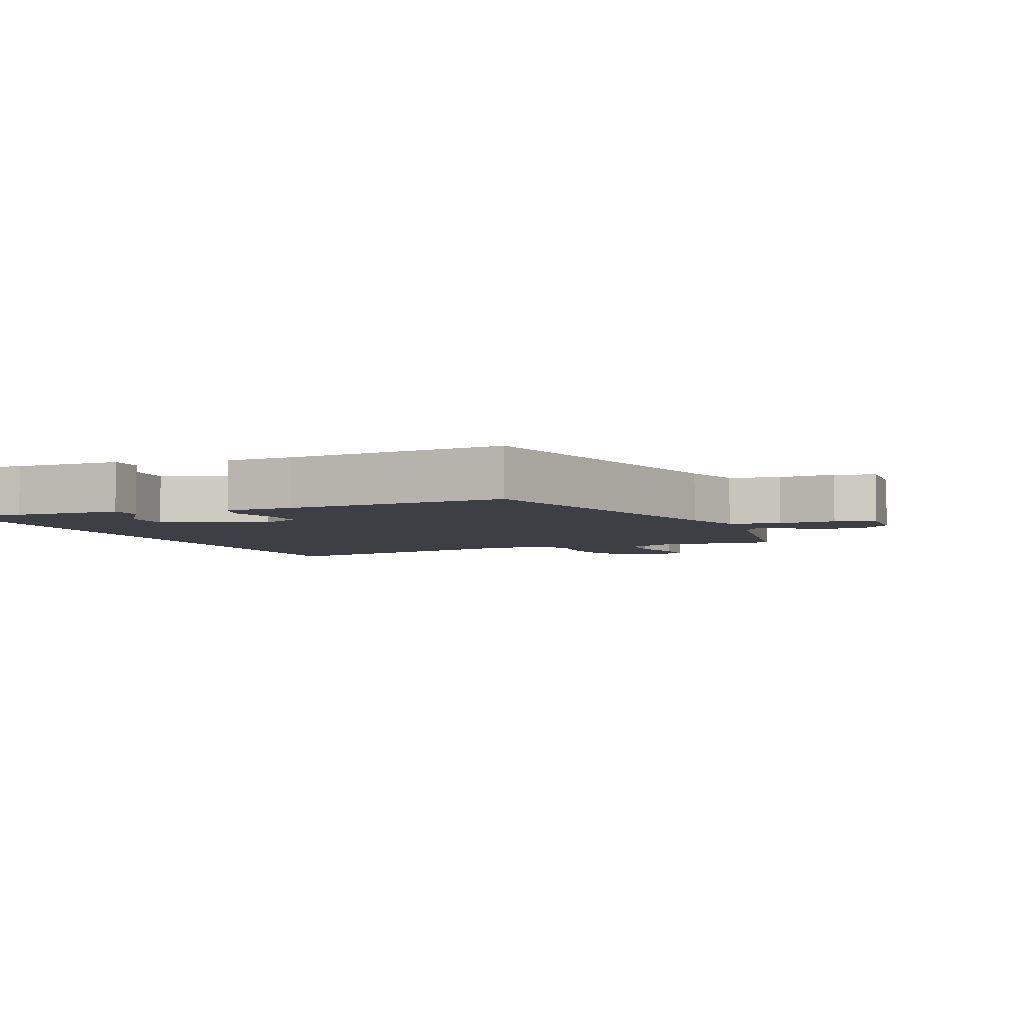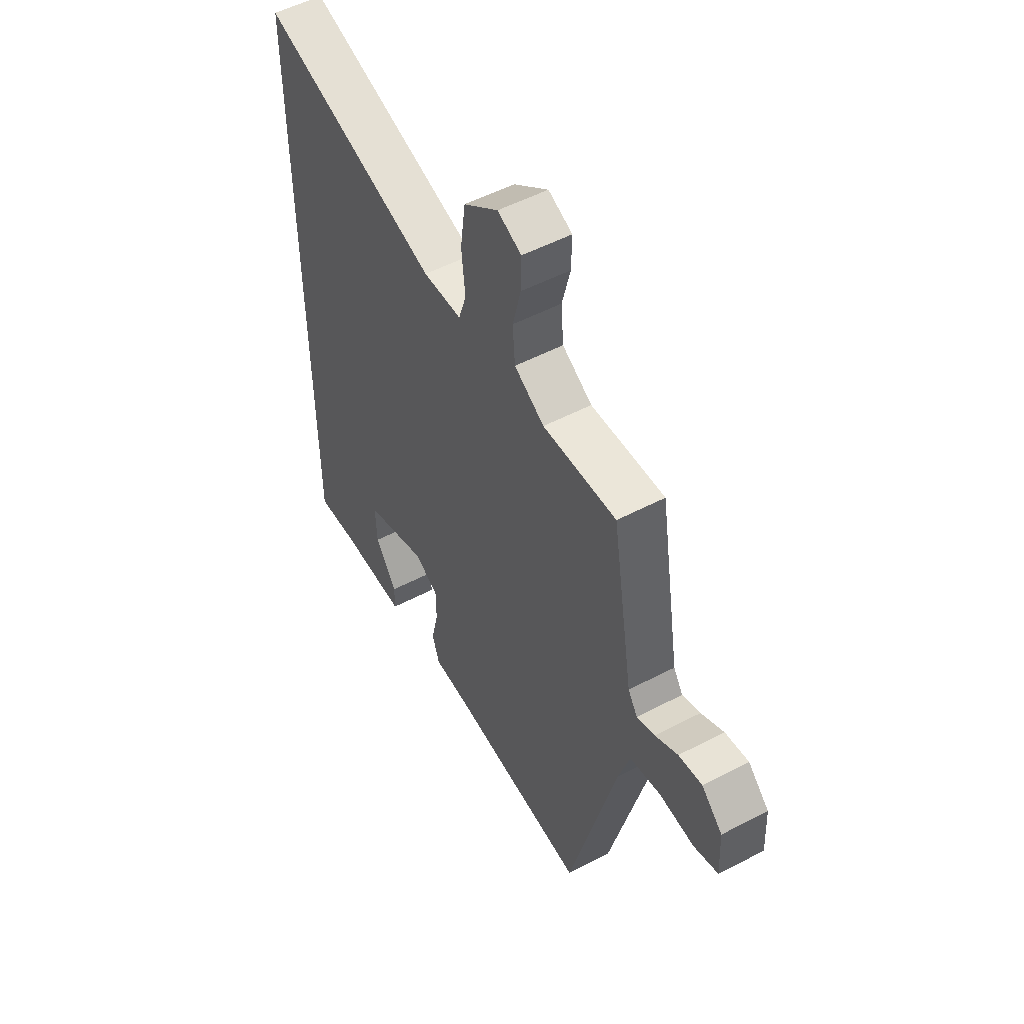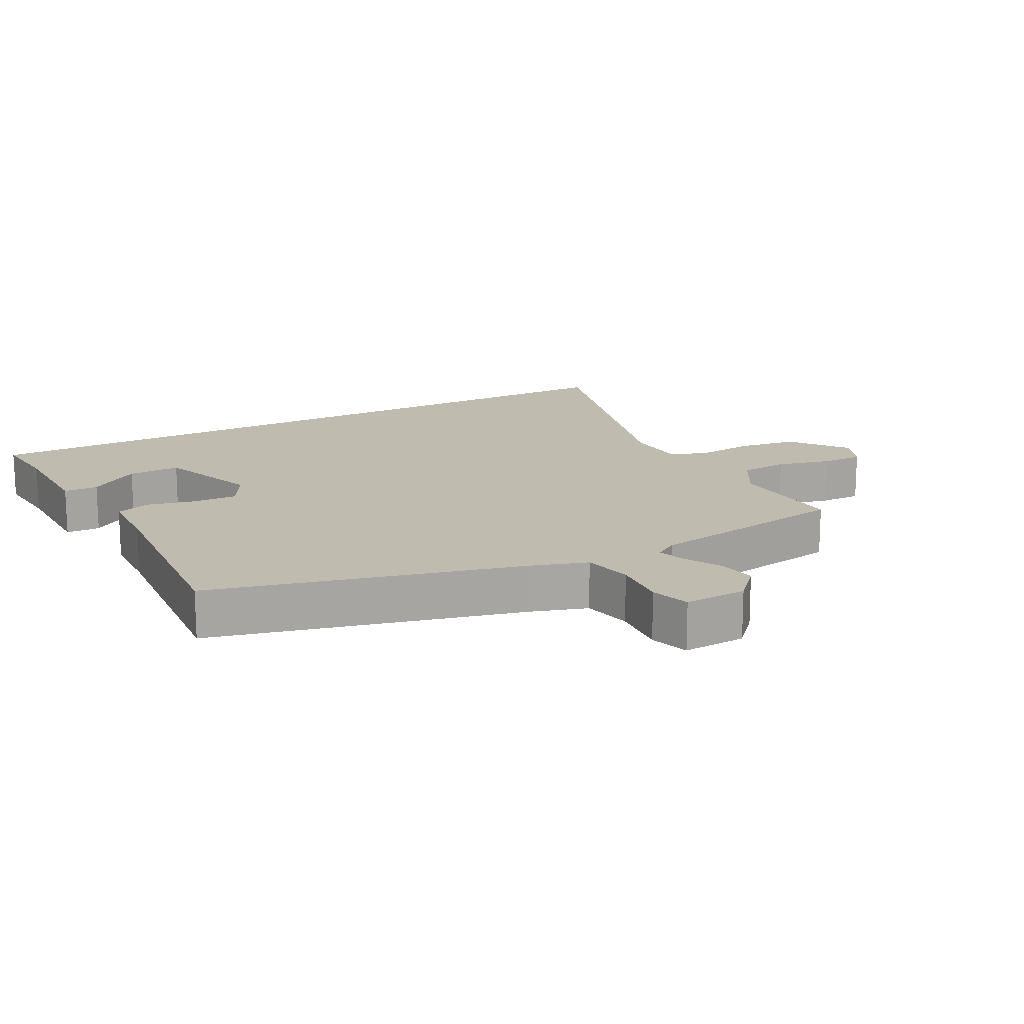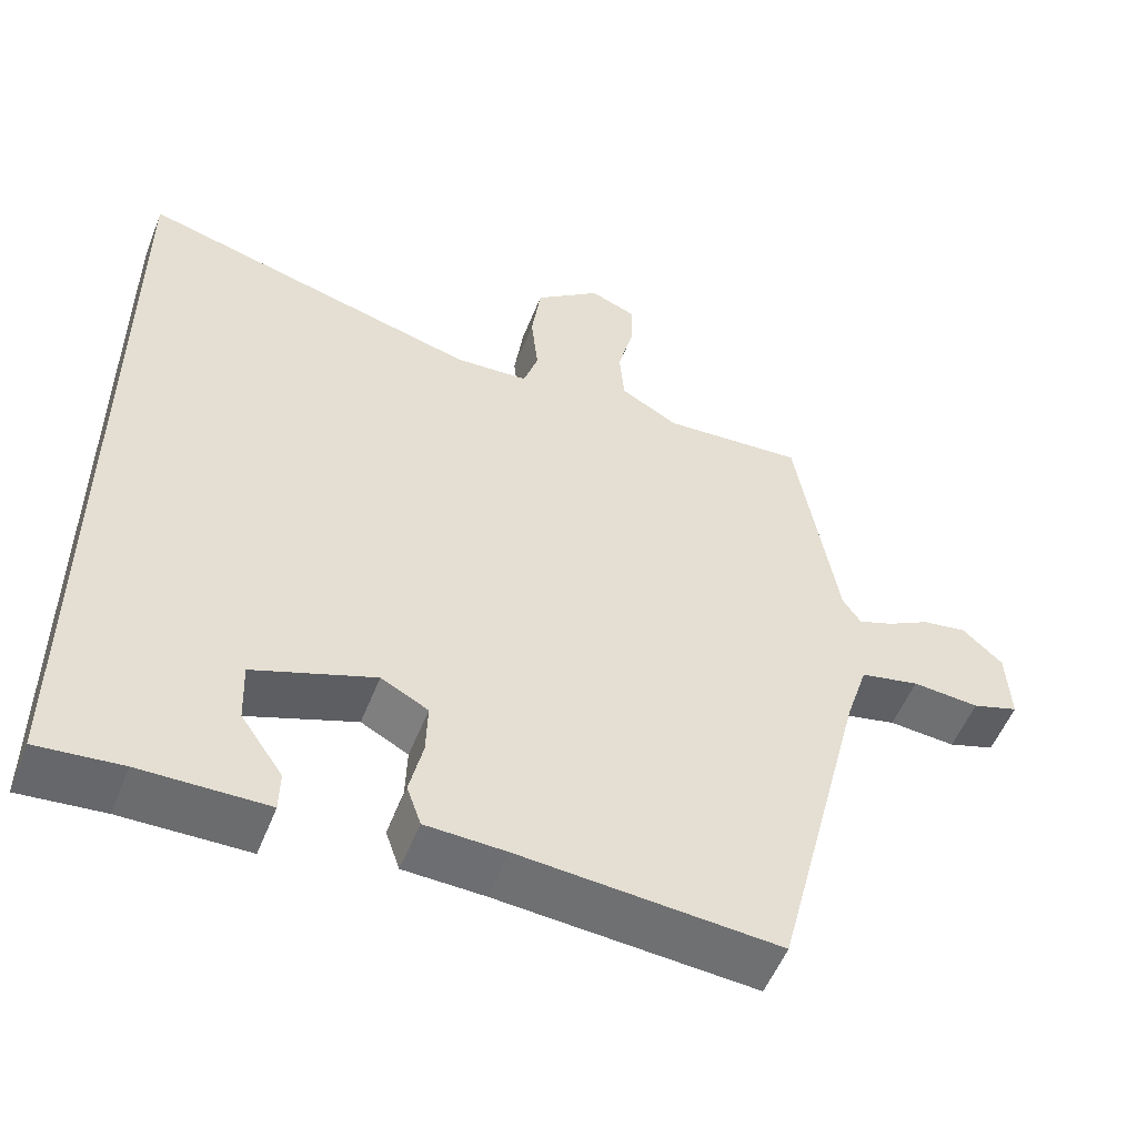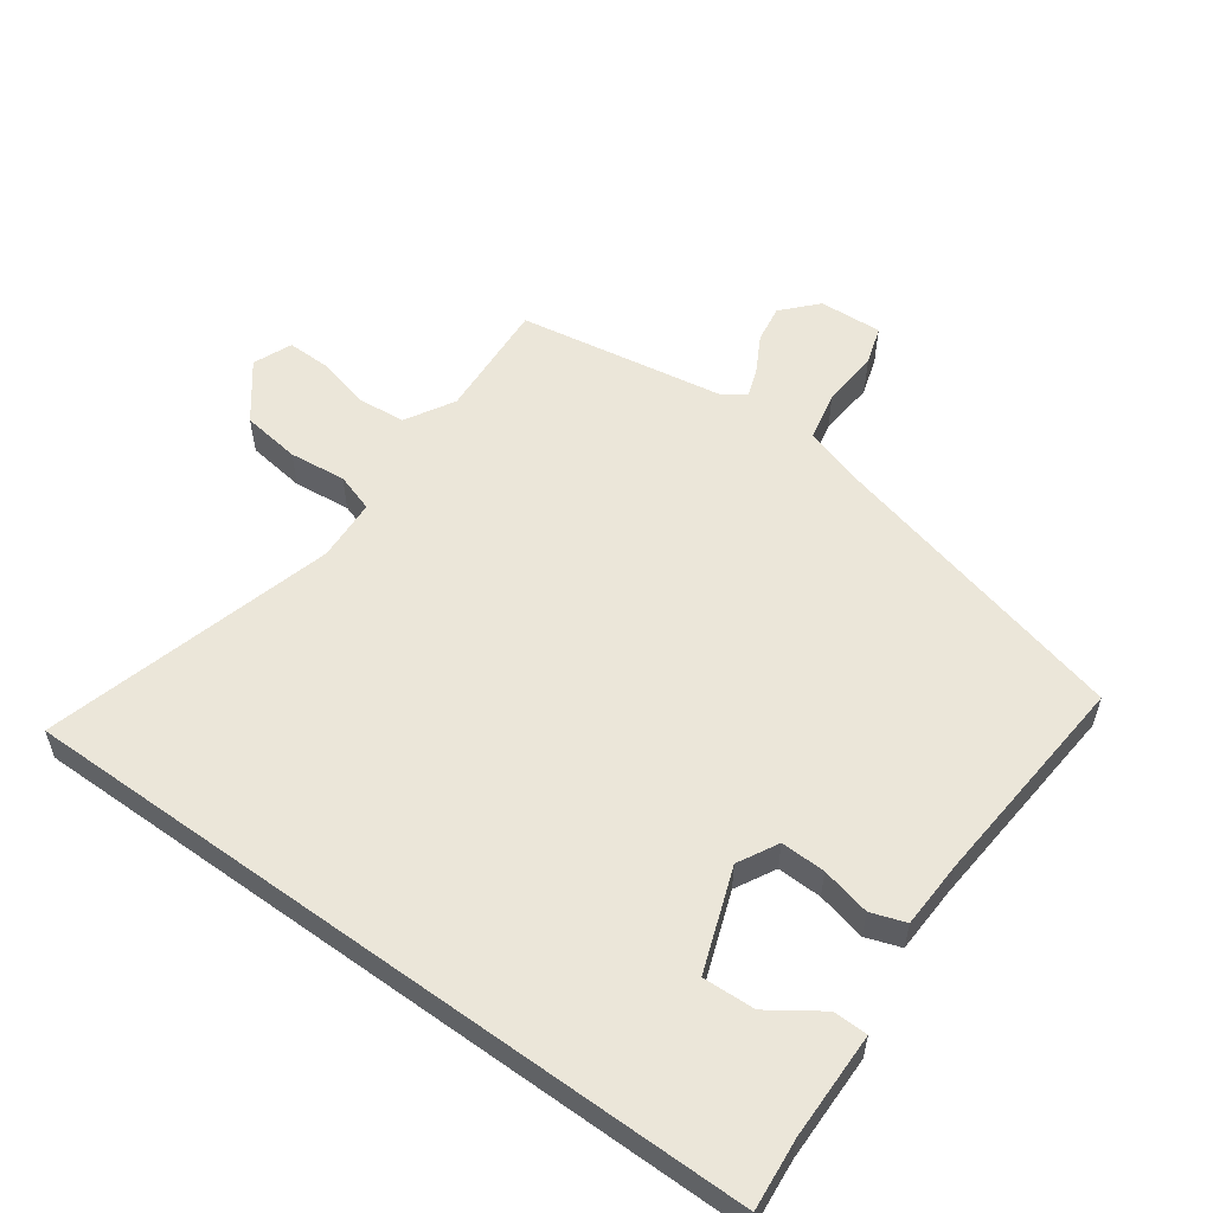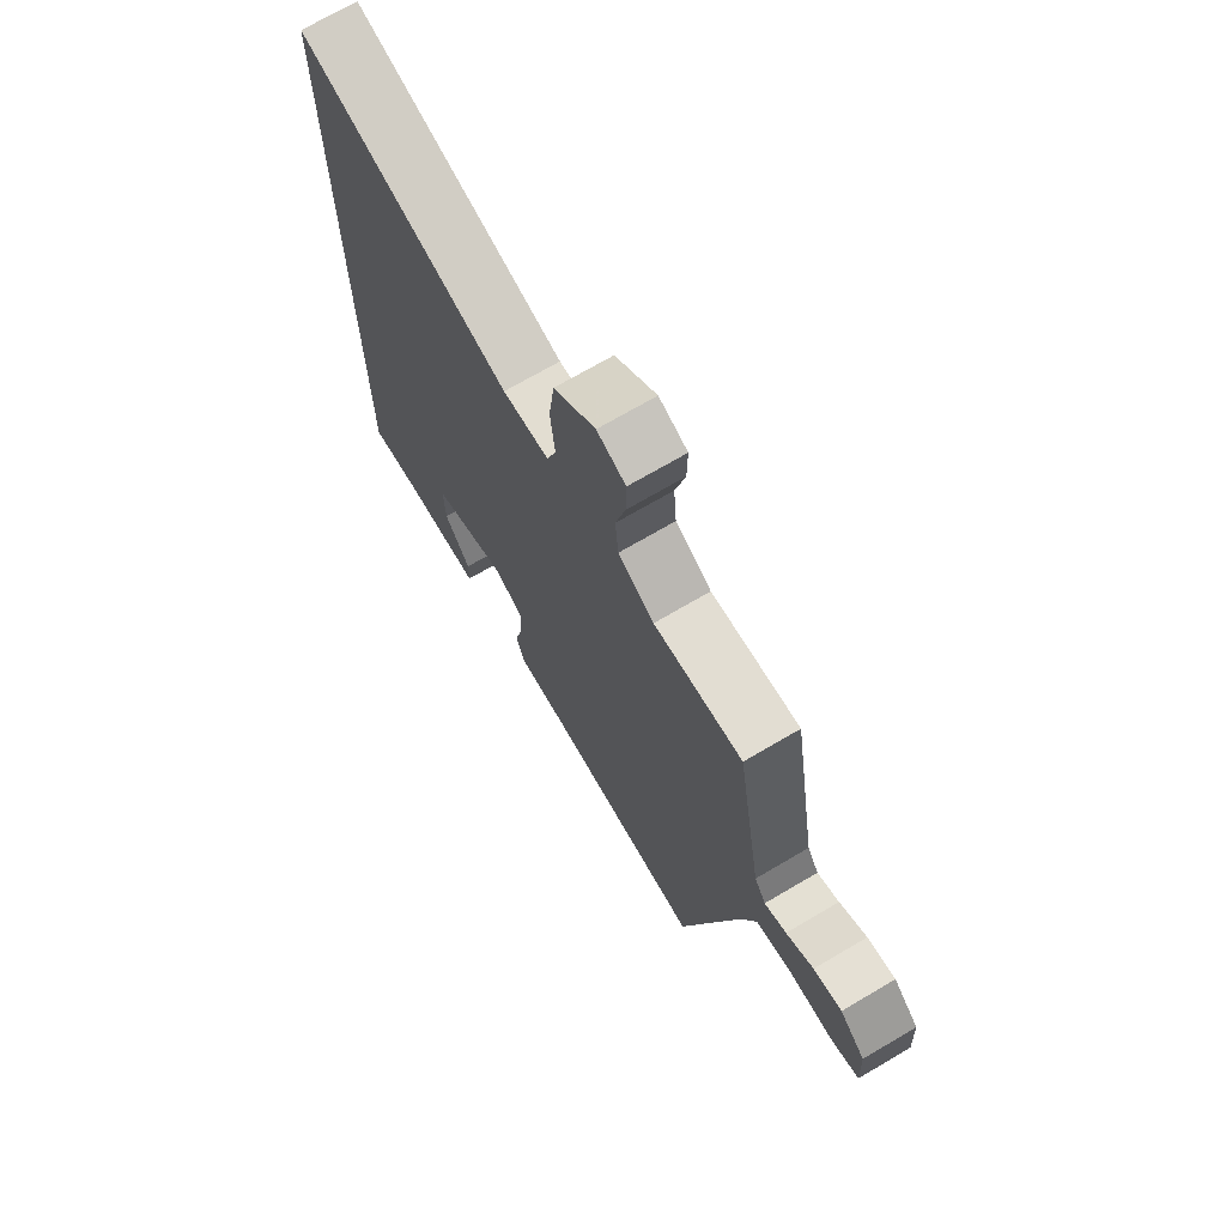
<metadata>
{"format":"obj","ext":"obj","renderer":"f3d","projection":"perspective","resolution":1024,"background":"white","views":[{"elev":-4.4,"azim":-157.8,"up":"+Y"},{"elev":53.0,"azim":-119.3,"up":"+Z"},{"elev":16.2,"azim":-118.0,"up":"+Y"},{"elev":-53.8,"azim":158.7,"up":"+Z"},{"elev":56.1,"azim":125.8,"up":"+Y"},{"elev":70.6,"azim":-120.5,"up":"+Z"}]}
</metadata>
<code>
v -0.431 0.07 0.516
v -0.252 0.07 0.505
v -0.179 0.07 0.547
v -0.173 0.07 0.62
v -0.193 0.07 0.7
v -0.194 0.07 0.764
v -0.136 0.07 0.788
v -0.052 0.07 0.723
v -0.04 0.07 0.635
v -0.049 0.07 0.55
v -0.03 0.07 0.492
v 0.064 0.07 0.487
v 0.5 0.07 0.606
v 0.5 0.07 -0.514
v 0.393 0.07 -0.504
v 0.233 0.07 -0.502
v 0.232 0.07 -0.45
v 0.285 0.07 -0.373
v 0.288 0.07 -0.294
v 0.134 0.07 -0.238
v 0.074 0.07 -0.27
v 0.076 0.07 -0.337
v 0.093 0.07 -0.411
v 0.075 0.07 -0.463
v -0.027 0.07 -0.467
v -0.355 0.07 -0.493
v -0.471 0.07 -0.031
v -0.499 0.07 0.057
v -0.574 0.07 0.073
v -0.659 0.07 0.066
v -0.718 0.07 0.085
v -0.713 0.07 0.18
v -0.662 0.07 0.227
v -0.605 0.07 0.218
v -0.55 0.07 0.188
v -0.506 0.07 0.172
v -0.483 0.07 0.207
v -0.431 0 0.516
v -0.252 0 0.505
v -0.179 0 0.547
v -0.173 0 0.62
v -0.193 0 0.7
v -0.194 0 0.764
v -0.136 0 0.788
v -0.052 0 0.723
v -0.04 0 0.635
v -0.049 0 0.55
v -0.03 0 0.492
v 0.064 0 0.487
v 0.5 0 0.606
v 0.5 0 -0.514
v 0.393 0 -0.504
v 0.233 0 -0.502
v 0.232 0 -0.45
v 0.285 0 -0.373
v 0.288 0 -0.294
v 0.134 0 -0.238
v 0.074 0 -0.27
v 0.076 0 -0.337
v 0.093 0 -0.411
v 0.075 0 -0.463
v -0.027 0 -0.467
v -0.355 0 -0.493
v -0.471 0 -0.031
v -0.499 0 0.057
v -0.574 0 0.073
v -0.659 0 0.066
v -0.718 0 0.085
v -0.713 0 0.18
v -0.662 0 0.227
v -0.605 0 0.218
v -0.55 0 0.188
v -0.506 0 0.172
v -0.483 0 0.207
f 32 33 34 35
f 32 35 36
f 29 30 31 32
f 28 29 32 36
f 27 28 36 37
f 25 26 27 37
f 22 23 24 25
f 21 22 25 37
f 15 16 17 18
f 15 18 19
f 12 13 14 15
f 11 12 15 19
f 7 8 9 10
f 7 10 11
f 4 5 6 7
f 3 4 7 11
f 2 3 11 19
f 20 21 37 1
f 1 2 19 20
f 72 71 70 69
f 73 72 69
f 69 68 67 66
f 73 69 66 65
f 74 73 65 64
f 74 64 63 62
f 62 61 60 59
f 74 62 59 58
f 55 54 53 52
f 56 55 52
f 52 51 50 49
f 56 52 49 48
f 47 46 45 44
f 48 47 44
f 44 43 42 41
f 48 44 41 40
f 56 48 40 39
f 38 74 58 57
f 57 56 39 38
f 1 38 39 2
f 2 39 40 3
f 3 40 41 4
f 4 41 42 5
f 5 42 43 6
f 6 43 44 7
f 7 44 45 8
f 8 45 46 9
f 9 46 47 10
f 10 47 48 11
f 11 48 49 12
f 12 49 50 13
f 13 50 51 14
f 14 51 52 15
f 15 52 53 16
f 16 53 54 17
f 17 54 55 18
f 18 55 56 19
f 19 56 57 20
f 20 57 58 21
f 21 58 59 22
f 22 59 60 23
f 23 60 61 24
f 24 61 62 25
f 25 62 63 26
f 26 63 64 27
f 27 64 65 28
f 28 65 66 29
f 29 66 67 30
f 30 67 68 31
f 31 68 69 32
f 32 69 70 33
f 33 70 71 34
f 34 71 72 35
f 35 72 73 36
f 36 73 74 37
f 37 74 38 1

</code>
